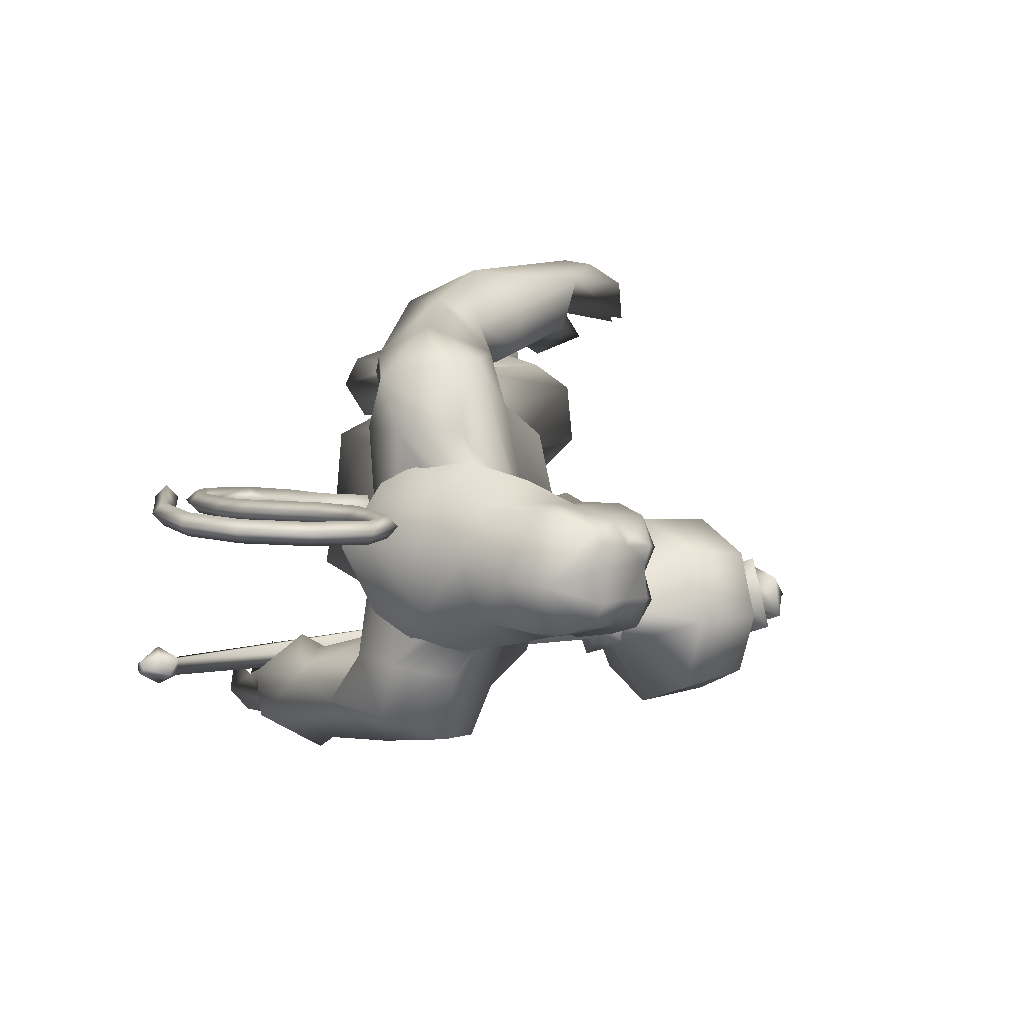
<metadata>
{"format":"obj","ext":"obj","renderer":"f3d","projection":"perspective","resolution":1024,"background":"white","views":[{"elev":7.9,"azim":-10.2,"up":"+Y"}]}
</metadata>
<code>
o body_mesh15-geometry.001
v 0.9216 -0.3461 0.3774
v 1.31 -0.1268 1.304
v 1.051 -0.2846 0.3004
v 0.8406 -0.324 1.574
v 0.7822 -0.7264 1.584
v 1.156 -0.3446 1.93
v 1.104 -0.6946 1.967
v 1.417 -0.8536 2.042
v 1.164 -0.9319 1.466
v 0.5852 -0.453 -0.1785
v 1.412 -0.4112 1.042
v 1.444 -0.2504 1.819
v 1.682 -0.3772 2.251
v 1.471 -0.0901 2.161
v 0.3918 -0.5657 3.088
v 0.6 -0.164 2.806
v 0.0906 -0.3834 3.258
v 0.1586 0.0391 3.276
v 0.2665 0.03055 4
v 0.2055 0.4713 3.204
v 0.4394 0.46 4.277
v 0.6276 0.6468 4.128
v 0.4029 -0.4269 4.249
v 0.5973 -0.6293 4.128
v 0.8345 -0.8722 3.114
v 1.681 -0.7139 1.994
v 1.361 -0.7175 0.9466
v 1.015 -0.6687 0.1271
v 1.281 -0.5594 0.1991
v 0.6811 -0.6611 -0.2546
v 1.604 -1.065 -0.367
v 1.736 -0.4085 -0.3956
v 2.005 -0.6943 -0.4422
v 2.031 -0.5337 -0.304
v 1.997 -0.828 -0.2924
v 1.325 -0.382 -0.08013
v 1.045 -0.6073 3.504
v 1.235 -0.3062 3.292
v 0.9853 0.00194 2.95
v 1.176 -0.000244 3.088
v 1.296 0.01059 3.393
v 1.057 -0.4272 4.283
v 1.311 -0.0324 4.343
v 0.8536 -0.6534 4.512
v 0.2526 0.03116 4.634
v 0.9295 0.6448 4.522
v 0.8605 0.8571 4.957
v 0.1472 0.731 5.172
v 0.5615 0.6698 4.735
v 0.262 0.894 4.773
v 0.1941 1.041 5.375
v 0.2654 1.125 4.742
v 0.5321 1.138 5.556
v 0.6164 0.7451 5.632
v 0.2771 0.7272 5.484
v 0.8044 0.2208 5.978
v 0.7196 0.01365 6.014
v 0.2584 0.03132 5.407
v 0.06971 -0.6521 5.207
v 0.7501 -0.8515 4.912
v 1.128 -0.6864 5.034
v 1.086 0.3971 4.29
v 1.111 0.5894 3.593
v 1.258 0.2939 3.375
v 0.536 0.02059 2.955
v 0.7354 0.2082 2.864
v 0.5516 0.6249 3.122
v 1.201 0.648 5.062
v 1.334 -0.0291 5.148
v 0.8768 -0.8621 5.216
v 1.109 -0.01382 5.423
v 0.733 -1.136 5.342
v 0.9435 -0.3119 5.541
v 0.5762 -0.7228 5.63
v 0.7892 -0.205 5.98
v 0.2329 -0.6666 5.512
v 1.062 -0.251 5.86
v 1.192 -0.01543 5.658
v 1.087 0.2372 5.855
v 1.269 0.2265 5.748
v 1.113 0.2812 6.226
v 1.203 0.2905 6.178
v 0.7962 0.1127 6.337
v 0.9746 0.3017 5.538
v 0.9551 0.8498 5.26
v 0.9085 0.8813 4.773
v 0.9479 1.134 4.772
v 0.6386 0.8859 4.172
v 0.9473 1.012 4.281
v 0.889 0.8756 3.852
v 0.2935 0.9898 4.371
v 0.6435 1.127 3.693
v 0.5894 1.39 3.792
v 0.9658 1.595 4.03
v 0.6926 1.433 4.339
v 0.5279 1.303 4.947
v 0.7702 1.14 5.435
v 0.9473 1.282 4.351
v 1.241 1.081 4.119
v 1.259 1.364 4.172
v 1.368 1.091 3.475
v 1.552 1.324 3.083
v 1.32 1.448 3.34
v 1.651 1.195 3.546
v 1.583 1.459 2.905
v 1.647 1.586 3.015
v 1.746 1.615 3.14
v 1.749 1.5 3.497
v 1.536 0.9938 3.243
v 1.865 1.091 3.043
v 1.716 1.27 3.272
v 2.156 1.215 3.056
v 1.903 1.59 3.201
v 1.991 1.222 2.818
v 1.894 1.433 2.875
v 2.108 1.458 3.19
v 2.011 1.427 2.962
v 2.129 1.179 2.885
v 1.778 1.265 2.804
v 0.8649 -0.1942 6.315
v 1.244 -0.2558 5.74
v 1.353 -0.01429 5.612
v 1.486 0.09267 5.732
v 1.459 -0.1499 5.736
v 1.441 -0.254 6.072
v 1.07 -0.298 6.153
v 1.435 -0.09066 5.949
v 1.472 0.08889 5.866
v 1.468 0.2036 6.068
v 1.5 0.1995 6.288
v 1.577 -0.02714 6.282
v 1.477 -0.246 6.294
v 1.539 -0.03229 6.059
v 1.562 -0.03245 5.874
v 1.1 -0.2875 6.229
v 0.2479 -0.6013 4.762
v 0.5445 -0.8445 4.592
v 0.1694 -0.9751 5.469
v -0.07624 -0.9823 4.932
v -0.246 -0.8771 4.651
v -0.08281 -0.7777 4.285
v 0.5211 -1.096 4.562
v 0.000859 -1.339 4.367
v 0.2226 -1.208 4.214
v -0.0319 -1.497 3.925
v -0.4289 -1.246 4.058
v -0.4464 -0.9793 3.955
v -0.1388 -0.7614 3.863
v 0.2671 -1.244 4.952
v 0.5406 -1.116 5.533
v 0.2062 -0.9339 4.162
v 0.2705 -1.013 3.775
v 0.2895 -1.3 3.796
v -0.3494 -1.33 3.212
v -0.1271 -0.9766 3.23
v 0.1319 -1.142 3.068
v 0.09774 -1.363 3.141
v -0.2539 -1.516 2.758
v -0.4107 -1.48 2.759
v -0.529 -1.346 2.739
v -0.401 -1.213 2.866
v -0.2033 -1.208 2.846
v -0.03732 -1.188 2.833
v 0.02545 -1.445 2.578
v -0.1133 -1.507 2.675
v -0.3618 -1.335 2.474
v -0.3346 -1.128 2.358
v 0.05331 -1.045 2.551
v -0.05398 -1.137 2.36
v -0.1952 -1.094 2.289
v -0.2212 -1.338 2.435
v -0.4779 -1.159 2.518
v 1.397 0.3589 2.154
v 1.395 0.711 2.199
v 1.042 0.891 3.183
v 1.958 0.659 2.169
v 1.933 0.3209 2.469
v 1.697 0.06111 2.381
v 1.643 0.2316 2.013
v 0.9984 0.3746 1.878
v 1.381 0.1296 1.53
v 0.8336 0.4048 0.7944
v 0.9651 0.3281 0.6979
v 0.7379 0.2828 0.1565
v 0.5831 0.5324 0.1911
v 0.6867 0.7273 0.1614
v 1.666 0.3601 -0.02617
v 1.611 1.028 0.000571
v 1.961 0.6134 -0.1001
v 1.98 0.7486 0.04732
v 0.993 0.7079 0.5479
v 0.9904 0.7807 1.897
v 1.36 0.944 1.706
v 1.718 0.8322 2.234
v 1.463 0.4039 1.288
v 1.427 0.7169 1.195
v 1.268 0.5683 0.5911
v 1.284 0.3828 0.3233
v 1.98 0.4522 0.03857
v 0.7665 -0.2249 -0.2594
v 1.296 0.01054 3.764
v 1.26 -0.1384 3.72
v 1.441 0.2581 1.379
v 1.366 -0.1786 1.261
v 1.179 0.05914 3.77
v 1.214 0.3895 1.386
f 1 2 3
f 4 2 1
f 4 5 6
f 6 5 7
f 5 8 7
f 5 9 8
f 4 1 5
f 5 1 10
f 2 11 3
f 12 11 2
f 12 13 11
f 12 14 13
f 6 14 12
f 15 6 7
f 15 16 6
f 16 15 17
f 17 15 25
f 15 7 25
f 7 8 25
f 9 26 8
f 9 27 26
f 28 27 9
f 28 29 27
f 30 31 28
f 32 31 30
f 32 33 31
f 32 34 33
f 34 29 35
f 36 29 34
f 28 35 29
f 35 28 31
f 31 33 35
f 34 35 33
f 3 29 36
f 11 29 3
f 27 29 11
f 26 27 11
f 26 11 13
f 25 8 26
f 25 26 37
f 38 37 26
f 40 38 39
f 41 38 40
f 37 38 41
f 24 42 44
f 23 24 44
f 45 19 23
f 45 21 19
f 21 47 46
f 48 47 21
f 48 49 47
f 48 50 49
f 51 50 48
f 51 52 50
f 53 51 54
f 51 55 54
f 55 51 48
f 55 57 56
f 57 55 58
f 55 48 58
f 58 48 45
f 48 21 45
f 59 45 23
f 23 44 60
f 60 44 61
f 61 44 42
f 61 42 43
f 43 41 62
f 43 42 41
f 63 41 64
f 41 40 64
f 64 40 39
f 65 66 39
f 66 65 18
f 18 65 16
f 65 39 16
f 39 38 13
f 38 26 13
f 39 13 14
f 6 39 14
f 16 39 6
f 18 16 17
f 20 175 67
f 21 46 22
f 22 46 62
f 68 62 46
f 68 43 62
f 69 43 68
f 69 61 43
f 60 61 70
f 69 70 61
f 71 70 69
f 71 72 70
f 73 72 71
f 73 74 72
f 75 74 73
f 75 76 74
f 76 58 59
f 57 58 76
f 57 76 75
f 75 73 77
f 77 73 71
f 77 71 78
f 79 78 71
f 79 80 78
f 81 82 79
f 56 81 79
f 83 81 56
f 83 56 57
f 56 79 84
f 79 71 84
f 84 71 97
f 71 85 97
f 71 69 85
f 85 69 68
f 47 85 68
f 86 85 47
f 85 86 87
f 88 89 86
f 88 90 89
f 91 90 88
f 92 90 91
f 91 93 92
f 93 52 95
f 52 93 91
f 91 88 49
f 88 86 49
f 49 86 47
f 91 49 50
f 50 52 91
f 52 96 95
f 52 51 96
f 51 53 96
f 96 53 97
f 97 53 54
f 97 54 84
f 56 84 54
f 54 55 56
f 85 87 97
f 96 97 87
f 95 96 87
f 87 86 89
f 87 89 98
f 98 89 99
f 90 99 89
f 94 98 100
f 95 98 94
f 95 87 98
f 93 95 94
f 98 99 100
f 90 101 99
f 92 101 90
f 92 102 101
f 92 103 102
f 93 103 92
f 93 94 103
f 100 99 104
f 101 104 99
f 102 103 105
f 103 106 105
f 103 107 106
f 103 94 107
f 94 108 107
f 94 100 108
f 100 104 108
f 109 110 104
f 111 110 109
f 104 110 111
f 108 104 111
f 108 111 112
f 111 113 112
f 102 111 101
f 106 111 102
f 111 106 114
f 106 115 114
f 106 107 115
f 107 108 113
f 113 108 116
f 108 112 116
f 113 116 112
f 107 113 117
f 113 118 117
f 111 118 113
f 111 107 118
f 111 114 107
f 107 114 115
f 107 117 118
f 102 119 106
f 102 105 119
f 106 119 105
f 101 111 109
f 101 109 104
f 47 68 46
f 83 57 75
f 83 75 120
f 120 75 126
f 75 77 126
f 78 121 77
f 78 122 121
f 123 122 80
f 123 124 122
f 121 124 125
f 124 121 122
f 77 121 125
f 77 125 126
f 125 124 127
f 127 124 128
f 128 124 123
f 128 123 80
f 80 122 78
f 80 129 128
f 79 129 80
f 79 82 129
f 82 130 129
f 130 131 129
f 132 125 131
f 126 125 132
f 133 125 127
f 131 125 133
f 131 133 129
f 127 134 133
f 128 134 127
f 128 133 134
f 129 133 128
f 120 126 135
f 58 45 59
f 59 23 60
f 59 60 136
f 136 60 137
f 137 60 70
f 74 150 72
f 74 138 150
f 76 138 74
f 76 59 138
f 138 59 139
f 59 136 139
f 140 139 136
f 203 206 205
f 140 136 141
f 141 136 137
f 143 144 142
f 143 145 144
f 146 145 143
f 140 147 146
f 147 140 148
f 140 141 148
f 139 140 146
f 146 143 139
f 139 143 149
f 143 142 149
f 149 142 72
f 70 72 142
f 149 72 150
f 139 149 138
f 138 149 150
f 70 142 137
f 141 137 151
f 142 151 137
f 142 144 151
f 144 152 151
f 144 153 152
f 145 153 144
f 148 151 152
f 141 151 148
f 146 154 145
f 146 147 154
f 147 148 155
f 148 152 155
f 155 152 156
f 153 156 152
f 153 157 156
f 145 157 153
f 145 158 157
f 154 158 145
f 154 159 158
f 160 159 154
f 161 162 159
f 161 155 162
f 147 155 161
f 147 161 154
f 161 160 154
f 157 163 156
f 157 164 163
f 158 164 157
f 158 165 164
f 159 166 158
f 159 167 166
f 162 167 159
f 162 158 167
f 155 163 162
f 163 168 156
f 155 168 163
f 155 156 168
f 163 165 162
f 163 169 165
f 164 169 163
f 169 164 165
f 162 165 170
f 165 171 170
f 158 171 165
f 158 170 171
f 162 170 158
f 158 166 167
f 172 159 160
f 161 159 172
f 161 172 160
f 66 173 39
f 67 173 66
f 67 174 173
f 67 175 174
f 64 176 63
f 64 177 176
f 39 177 64
f 39 178 177
f 173 178 39
f 173 179 178
f 180 179 173
f 180 181 179
f 182 181 180
f 182 183 181
f 182 184 183
f 185 184 182
f 186 184 185
f 186 187 184
f 188 187 186
f 188 189 187
f 188 191 190
f 186 191 188
f 186 185 191
f 192 185 182
f 185 192 191
f 192 193 191
f 180 192 182
f 192 194 193
f 192 174 194
f 192 173 174
f 192 180 173
f 174 175 194
f 175 176 194
f 175 63 176
f 179 177 178
f 195 177 179
f 176 177 195
f 193 194 176
f 193 176 196
f 176 195 196
f 195 183 197
f 183 198 197
f 183 184 198
f 184 187 198
f 198 187 199
f 187 189 199
f 190 197 199
f 191 197 190
f 191 196 197
f 191 193 196
f 196 195 197
f 197 198 199
f 188 190 189
f 199 189 190
f 181 183 195
f 179 181 195
f 67 66 20
f 18 20 66
f 36 34 32
f 200 36 32
f 3 36 200
f 1 3 200
f 10 1 200
f 200 30 10
f 200 32 30
f 30 28 10
f 10 28 5
f 5 28 9
f 4 6 12
f 4 12 2
f 202 203 201
f 202 204 203
f 202 205 206
f 202 206 204
f 204 206 203
f 201 205 202
f 201 203 205
f 19 18 17
f 19 20 18
f 21 20 19
f 20 21 22
f 23 19 17
f 17 24 23
f 17 25 24
f 42 37 41
f 24 37 42
f 24 25 37
f 62 41 63
f 20 22 175
f 22 63 175
f 22 62 63
o Cylinder_Cylinder.001
v 2.251 -0.946 1.695
v -1.03 -1.089 2.88
v 2.185 -0.9933 1.535
v -0.9081 -1.187 2.941
v 2.169 -1.192 1.503
v 2.259 -1.267 1.72
v -0.8954 -1.062 3.006
v 2.295 -1.112 1.8
v -1.031 -0.9847 2.949
v -1.026 -1.242 2.951
v -0.9588 -1.157 3.105
v -1.156 -1.071 3.05
v -1.167 -1.083 3.023
v -1.171 -1.112 3.012
v -1.167 -1.141 3.023
v -1.156 -1.153 3.05
v -1.144 -1.141 3.076
v -1.14 -1.112 3.087
v -1.032 -1.019 3.081
v 2.243 -0.8055 1.511
v 2.169 -1.112 1.324
v 2.243 -1.418 1.511
v 2.42 -1.242 1.906
v 2.379 -0.8855 1.828
v 2.406 -0.8776 1.572
v 2.32 -0.9975 1.373
v 2.34 -1.279 1.419
v 2.447 -1.329 1.679
v 2.483 -1.008 1.775
v 2.4 -1.112 0.8817
v 2.697 -1.811 1.451
v 2.979 -1.099 2.104
v 2.541 -0.6015 0.9637
v 2.537 -1.625 0.9811
v 2.932 -1.622 1.907
v 2.917 -0.5984 1.897
v 2.697 -0.4127 1.451
v 2.604 -1.112 0.6947
v 3.06 -0.6631 0.8149
v 2.957 -1.106 0.6365
v 3.049 -1.562 0.8071
v 3.203 -1.77 1.242
v 3.404 -1.561 1.644
v 3.457 -1.118 1.843
v 3.402 -0.6618 1.657
v 3.203 -0.4534 1.242
v 3.443 -0.887 1.064
v 3.384 -1.112 0.9218
v 3.443 -1.337 1.064
v 3.564 -1.112 1.355
v 3.606 -0.7671 1.251
v 3.413 -0.9488 0.7685
v 3.481 -1.457 0.9496
v 3.686 -1.275 1.427
v 3.672 -0.9362 1.114
v 3.582 -1.043 0.9043
v 3.618 -1.287 0.9906
v 3.71 -1.171 1.218
v 3.683 -0.8763 0.9105
v 3.632 -1.112 0.7887
v 3.691 -1.349 0.9205
v 3.826 -1.226 1.246
v 3.798 -0.9325 1.189
v 3.944 -1.117 0.932
v 3.848 -1.165 0.9162
v 3.893 -1.112 1.043
f 210 212 213
f 209 211 208
f 211 212 210
f 222 216 217
f 207 230 226
f 214 207 213
f 213 215 225
f 215 218 225
f 213 225 217
f 210 213 217
f 210 217 216
f 210 216 208
f 225 218 224
f 220 208 221
f 215 208 220
f 226 230 235
f 215 219 218
f 207 214 230
f 211 209 227
f 228 227 232
f 209 207 226
f 229 228 234
f 243 242 251
f 227 226 232
f 226 231 232
f 243 235 242
f 232 236 233
f 231 243 232
f 238 234 241
f 237 233 240
f 236 232 239
f 242 238 251
f 213 207 208
f 236 244 240
f 238 241 249
f 249 241 237
f 237 240 247
f 240 244 246
f 244 239 246
f 245 239 243
f 252 251 256
f 256 249 248
f 253 256 257
f 251 250 256
f 255 247 246
f 246 245 253
f 256 255 259
f 245 252 253
f 256 260 257
f 255 254 259
f 257 260 261
f 254 253 258
f 253 257 258
f 264 260 259
f 259 258 263
f 262 258 257
f 265 269 270
f 261 264 268
f 264 263 267
f 267 263 262
f 272 268 271
f 266 265 270
f 267 266 271
f 272 271 270
f 208 211 210
f 213 208 215
f 217 225 224
f 223 217 224
f 221 216 222
f 214 212 229
f 229 212 228
f 212 211 228
f 228 211 227
f 243 231 235
f 230 229 235
f 235 229 234
f 234 228 233
f 238 235 234
f 237 234 233
f 235 238 242
f 234 237 241
f 233 236 240
f 232 243 239
f 244 236 239
f 250 249 256
f 248 247 255
f 265 261 269
f 266 262 265
f 262 261 265
f 269 268 272
f 212 214 213
f 223 222 217
f 224 218 223
f 223 218 222
f 222 218 221
f 218 219 220
f 221 218 220
f 208 216 221
f 219 215 220
f 231 226 235
f 214 229 230
f 209 226 227
f 233 228 232
f 252 243 251
f 238 250 251
f 207 209 208
f 250 238 249
f 248 249 237
f 248 237 247
f 247 240 246
f 239 245 246
f 252 245 243
f 253 252 256
f 255 256 248
f 254 255 246
f 254 246 253
f 260 256 259
f 254 258 259
f 260 264 261
f 263 264 259
f 258 262 263
f 261 262 257
f 269 272 270
f 269 261 268
f 268 264 267
f 266 267 262
f 268 267 271
f 271 266 270
o tail_mesh15-geometry
v 0.3218 0.03486 3.893
v -0.1412 0.06609 3.594
v 0.3115 0.1526 3.965
v -0.1812 0.1621 3.667
v 0.2672 0.03609 4.069
v -0.2349 0.0671 3.739
v 0.2885 -0.08163 3.969
v -0.1926 -0.0289 3.663
v -0.4533 0.08721 3.448
v -0.4379 0.1684 3.529
v -0.431 0.08806 3.61
v -0.4466 0.006901 3.531
v -0.8692 0.1226 3.759
v -0.797 0.1892 3.785
v -0.7351 0.1233 3.812
v -0.7998 0.05671 3.791
v -0.8073 0.1527 4.283
v -0.7349 0.2193 4.269
v -0.6658 0.1534 4.262
v -0.7333 0.08681 4.276
v -0.6018 0.1868 4.832
v -0.5423 0.2534 4.792
v -0.4821 0.1875 4.76
v -0.5382 0.121 4.798
v -0.1953 0.2202 5.29
v -0.1469 0.2868 5.256
v -0.08885 0.2209 5.227
v -0.1426 0.1543 5.262
v 0.01137 0.2554 5.895
v 0.06878 0.3219 5.896
v 0.1353 0.2561 5.899
v 0.06965 0.1895 5.903
v -0.0351 0.2863 6.466
v -0.02236 0.3529 6.522
v -0.01098 0.287 6.583
v -0.02798 0.2204 6.525
v -0.6915 0.321 6.55
v -0.7283 0.3876 6.593
v -0.7719 0.3217 6.639
v -0.7342 0.2551 6.589
v -1.07 0.3539 6.066
v -1.122 0.4205 6.058
v -1.183 0.3546 6.047
v -1.123 0.2881 6.052
v -1.013 0.3815 5.543
v -1.079 0.4481 5.537
v -1.144 0.3822 5.523
v -1.079 0.3156 5.529
v -1.033 0.3882 5.421
v -1.072 0.4275 5.418
v -1.111 0.3886 5.409
v -1.072 0.3492 5.413
v -0.031 0.2378 5.578
v 0.03433 0.1719 5.579
v 0.09921 0.2385 5.573
v 0.0331 0.3043 5.572
v -0.378 0.3036 6.584
v -0.3709 0.2378 6.639
v -0.3593 0.3043 6.701
v -0.3637 0.3702 6.638
v 0.06481 0.2708 6.217
v 0.1149 0.205 6.217
v 0.1739 0.2715 6.218
v 0.1149 0.3374 6.21
v -0.7352 0.1698 4.58
v -0.6659 0.1039 4.571
v -0.6015 0.1705 4.555
v -0.6679 0.2363 4.564
v -0.8663 0.1376 4.023
v -0.7988 0.07176 4.019
v -0.7334 0.1383 4.008
v -0.8 0.2042 4.012
v -0.4106 0.2035 5.061
v -0.3459 0.1376 5.024
v -0.2922 0.2042 4.985
v -0.3504 0.2701 5.018
v -0.963 0.3375 6.345
v -1.004 0.2716 6.384
v -1.047 0.3382 6.43
v -0.9991 0.404 6.389
v -1.035 0.3677 5.797
v -1.093 0.3018 5.778
v -1.159 0.3684 5.771
v -1.093 0.4343 5.785
v -0.7512 0.1049 3.535
v -0.7363 0.03181 3.609
v -0.7151 0.1057 3.677
v -0.7291 0.1788 3.606
v 0.0794 0.05048 3.769
v 0.01281 0.1573 3.856
v -0.06012 0.05159 3.932
v 0.002829 -0.05527 3.849
f 361 274 362
f 362 276 363
f 274 280 281
f 364 280 274
f 363 278 280
f 273 275 279
f 357 358 288
f 280 278 284
f 278 276 282
f 276 274 281
f 341 342 292
f 358 359 287
f 359 360 287
f 360 357 286
f 337 338 296
f 342 343 291
f 343 344 291
f 344 341 290
f 345 346 300
f 338 339 295
f 339 340 295
f 340 337 294
f 325 326 304
f 346 347 299
f 347 348 299
f 348 345 298
f 333 334 308
f 326 327 303
f 327 328 303
f 328 325 302
f 329 330 312
f 334 335 307
f 335 336 307
f 336 333 306
f 349 350 316
f 330 331 311
f 331 332 311
f 332 329 310
f 353 354 320
f 350 351 315
f 351 352 315
f 352 349 314
f 317 320 324
f 354 355 319
f 355 356 319
f 356 353 318
f 322 321 323
f 320 319 323
f 319 318 323
f 318 317 322
f 297 300 326
f 300 299 327
f 299 298 327
f 298 297 328
f 305 308 330
f 308 307 331
f 307 306 331
f 306 305 332
f 301 304 334
f 304 303 335
f 303 302 335
f 302 301 336
f 289 292 338
f 292 291 339
f 291 290 339
f 290 289 340
f 285 288 342
f 288 287 343
f 287 286 343
f 286 285 344
f 293 296 346
f 296 295 347
f 295 294 347
f 294 293 348
f 309 312 350
f 312 311 351
f 311 310 351
f 310 309 352
f 313 316 354
f 316 315 355
f 315 314 355
f 314 313 356
f 281 284 358
f 284 283 359
f 283 282 359
f 282 281 360
f 273 361 362
f 275 362 363
f 279 364 273
f 277 363 279
f 274 276 362
f 276 278 363
f 280 284 281
f 361 364 274
f 364 363 280
f 275 277 279
f 285 357 288
f 278 283 284
f 283 278 282
f 282 276 281
f 289 341 292
f 288 358 287
f 360 286 287
f 357 285 286
f 293 337 296
f 292 342 291
f 344 290 291
f 341 289 290
f 297 345 300
f 296 338 295
f 340 294 295
f 337 293 294
f 301 325 304
f 300 346 299
f 348 298 299
f 345 297 298
f 305 333 308
f 304 326 303
f 328 302 303
f 325 301 302
f 309 329 312
f 308 334 307
f 336 306 307
f 333 305 306
f 313 349 316
f 312 330 311
f 332 310 311
f 329 309 310
f 317 353 320
f 316 350 315
f 352 314 315
f 349 313 314
f 321 317 324
f 320 354 319
f 356 318 319
f 353 317 318
f 321 324 323
f 324 320 323
f 318 322 323
f 317 321 322
f 325 297 326
f 326 300 327
f 298 328 327
f 297 325 328
f 329 305 330
f 330 308 331
f 306 332 331
f 305 329 332
f 333 301 334
f 334 304 335
f 302 336 335
f 301 333 336
f 337 289 338
f 338 292 339
f 290 340 339
f 289 337 340
f 341 285 342
f 342 288 343
f 286 344 343
f 285 341 344
f 345 293 346
f 346 296 347
f 294 348 347
f 293 345 348
f 349 309 350
f 350 312 351
f 310 352 351
f 309 349 352
f 353 313 354
f 354 316 355
f 314 356 355
f 313 353 356
f 357 281 358
f 358 284 359
f 282 360 359
f 281 357 360
f 275 273 362
f 277 275 363
f 364 361 273
f 363 364 279
o hair_mesh18-geometry
v 0.9066 -0.3348 6.337
v 1.026 -0.3867 6.234
v 1.068 -0.3345 6.432
v 0.6501 -0.3074 6.036
v 0.9225 -0.4778 5.911
v 0.6209 -0.5377 5.786
v 0.3673 -0.3349 5.907
v 0.3601 -0.512 5.583
v 0.2016 -0.3562 5.661
v 0.1357 -0.3473 5.477
v -0.05975 0.04938 5.465
v 0.072 0.1173 5.719
v 0.2443 0.4284 5.653
v 0.4061 0.393 5.898
v 0.4186 0.5644 5.571
v 0.6797 0.5646 5.772
v 0.6838 0.3385 6.027
v 0.5452 0.09327 6.092
v 0.2915 0.03467 5.945
v 0.7435 -0.02734 6.381
v 0.9423 0.3482 6.328
v 0.9513 -0.0469 6.526
v 1.103 0.3339 6.423
v 1.254 0.26 6.492
v 1.298 0.1762 6.539
v 1.319 0.05088 6.512
v 1.289 -0.146 6.567
v 1.225 -0.281 6.5
v 1.185 -0.3536 6.321
v 1.193 -0.368 6.068
v 1.315 -0.3436 6.245
v 1.435 -0.4037 6.091
v 1.252 -0.445 5.947
v 1.044 -0.354 5.638
v 1.144 -0.4043 5.598
v 1.077 -0.4659 5.298
v 1.159 -0.3243 5.584
v 1.303 -0.2708 5.834
v 1.453 -0.2649 6.019
v 1.54 -0.2505 6.145
v 1.551 -0.3472 6.213
v 1.474 -0.2385 6.304
v 1.351 -0.2994 6.403
v 1.431 -0.1388 6.457
v 1.572 0.04601 6.314
v 1.445 0.1609 6.433
v 1.374 0.2915 6.397
v 1.221 0.3376 6.312
v 1.349 0.3121 6.236
v 1.497 0.1929 6.298
v 1.596 0.1455 6.345
v 1.591 -0.02979 6.233
v 1.581 -0.1517 6.349
v 1.63 -0.1831 6.257
v 1.645 0.1204 6.252
v 1.564 0.1933 6.139
v 1.585 0.2965 6.204
v 1.475 0.3549 6.08
v 1.465 0.2304 6.003
v 1.329 0.2289 5.827
v 1.293 0.3462 5.936
v 1.23 0.3438 6.058
v 1.066 0.3845 6.223
v 0.9724 0.4761 5.898
v 1.126 0.298 5.787
v 1.235 0.3769 5.738
v 1.239 0.2462 5.727
v 1.182 0.3163 5.485
v 0.1776 0.4227 5.469
f 365 366 367
f 368 366 365
f 368 369 366
f 368 370 369
f 371 370 368
f 371 372 370
f 373 372 371
f 374 372 373
f 373 375 374
f 376 375 373
f 376 377 375
f 378 377 376
f 377 378 379
f 378 380 379
f 378 381 380
f 378 382 381
f 382 378 383
f 383 378 376
f 383 376 371
f 371 376 373
f 382 383 371
f 382 371 368
f 384 382 368
f 384 381 382
f 384 385 381
f 386 385 384
f 385 386 387
f 387 386 388
f 388 386 389
f 389 386 390
f 390 386 391
f 386 392 391
f 386 367 392
f 386 365 367
f 386 384 365
f 384 368 365
f 367 393 392
f 367 366 393
f 366 394 393
f 369 394 366
f 393 394 395
f 394 396 395
f 394 397 396
f 398 397 394
f 398 399 397
f 398 400 399
f 399 400 401
f 402 399 401
f 397 399 402
f 396 397 402
f 396 402 403
f 404 396 403
f 405 396 404
f 395 396 405
f 406 395 405
f 395 406 407
f 408 407 406
f 408 391 407
f 390 391 408
f 409 390 408
f 410 390 409
f 389 390 410
f 411 389 410
f 411 388 389
f 388 411 412
f 412 411 413
f 411 414 413
f 411 410 414
f 410 415 414
f 410 409 415
f 415 409 416
f 417 416 409
f 417 418 416
f 417 405 418
f 417 406 405
f 408 406 417
f 409 408 417
f 418 405 404
f 418 404 416
f 415 416 419
f 419 416 420
f 419 420 421
f 421 420 422
f 420 423 422
f 422 423 424
f 425 422 424
f 426 422 425
f 426 413 422
f 412 413 426
f 427 412 426
f 387 412 427
f 387 388 412
f 385 387 427
f 381 385 427
f 381 427 428
f 428 427 426
f 381 428 380
f 413 421 422
f 413 414 421
f 414 415 421
f 415 419 421
f 429 426 425
f 429 425 430
f 425 424 430
f 424 431 430
f 430 431 432
f 429 430 432
f 391 392 407
f 392 393 407
f 393 395 407
f 433 377 379
f 377 433 375

</code>
